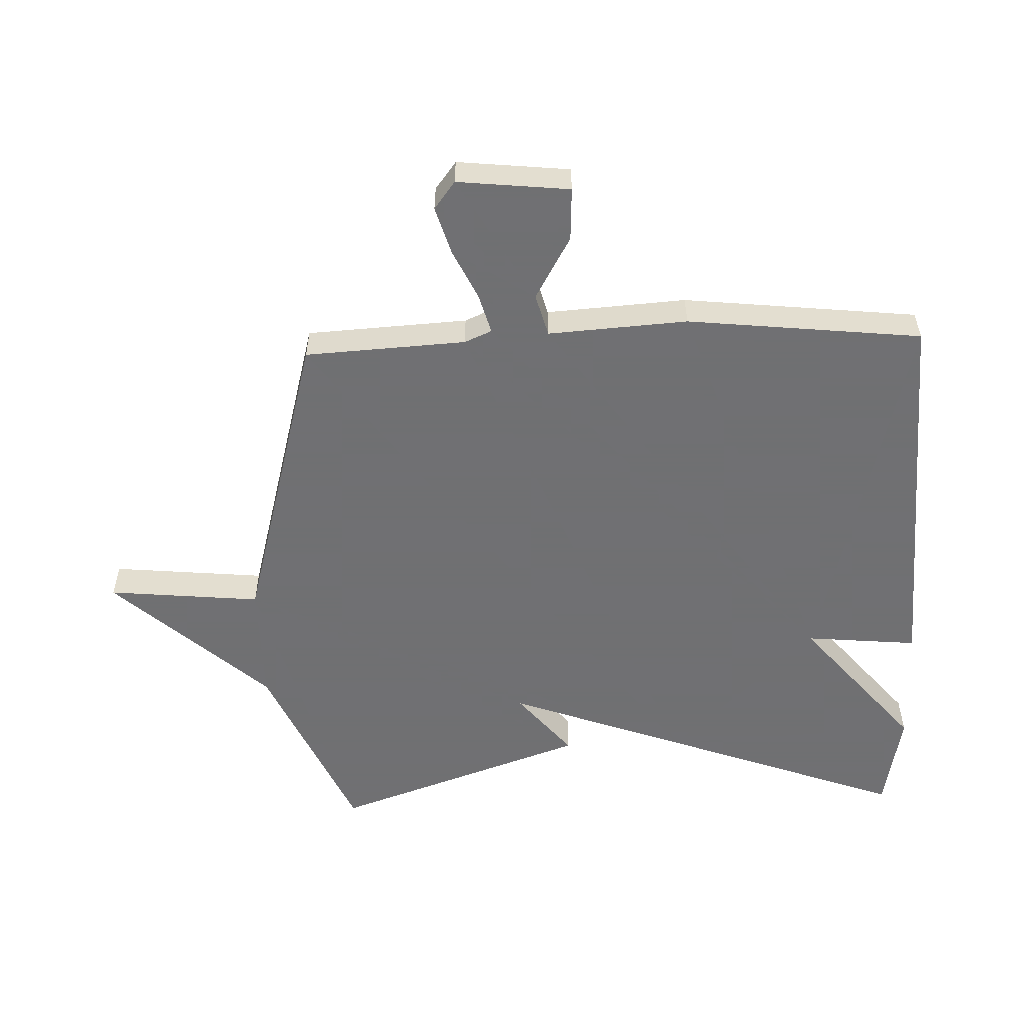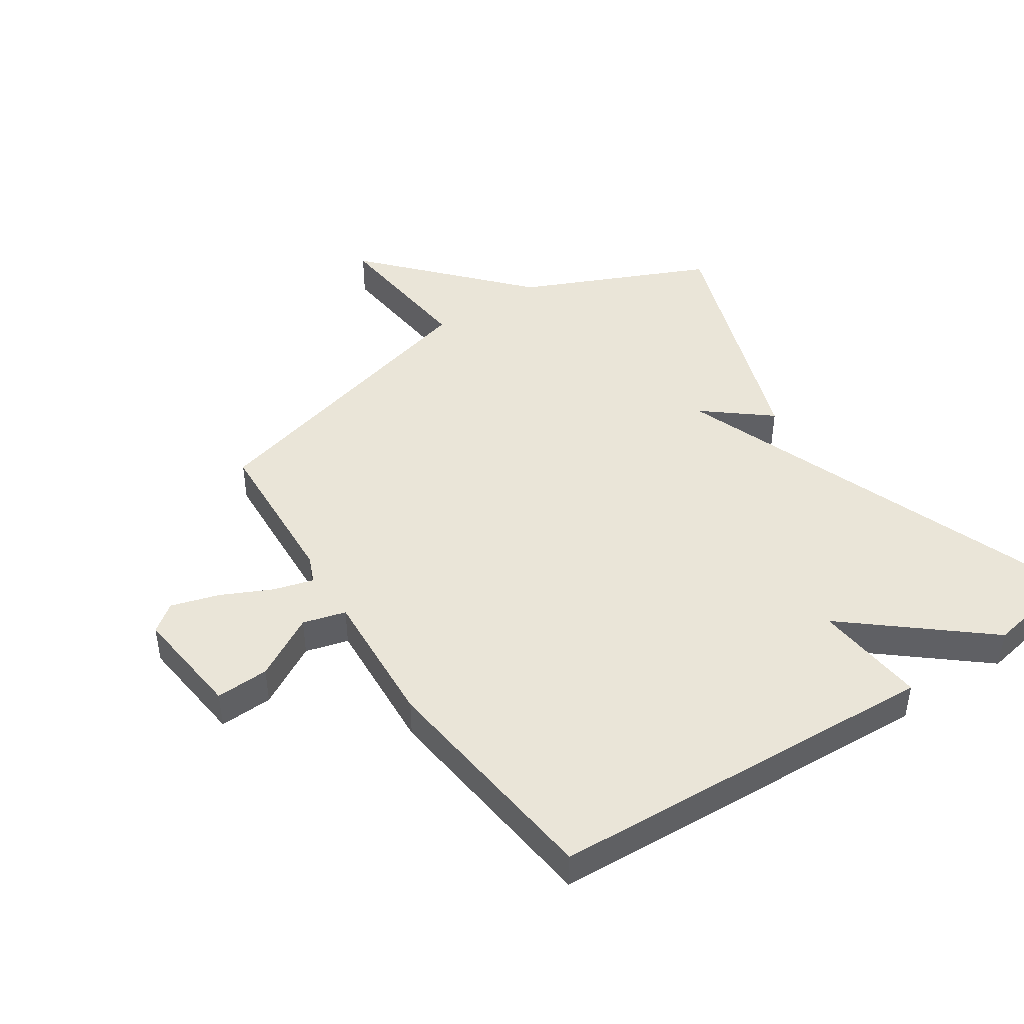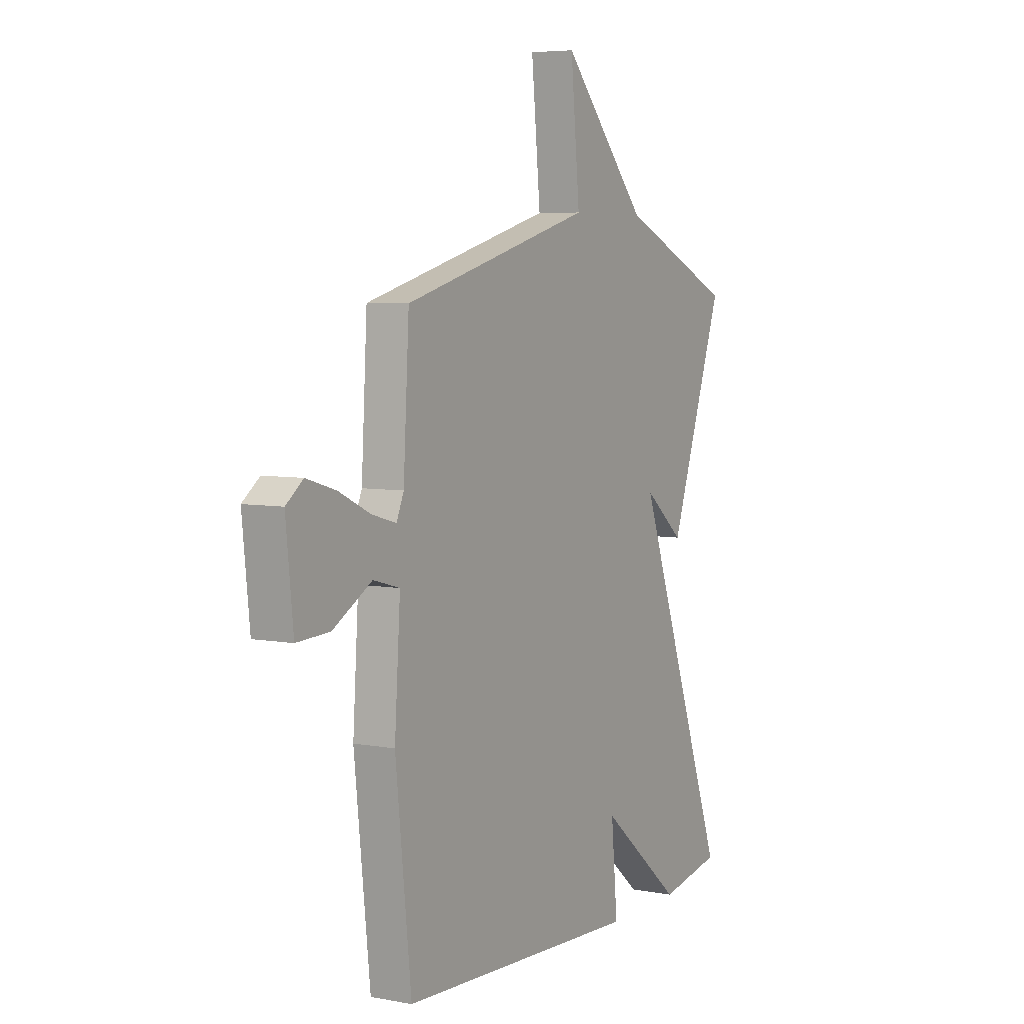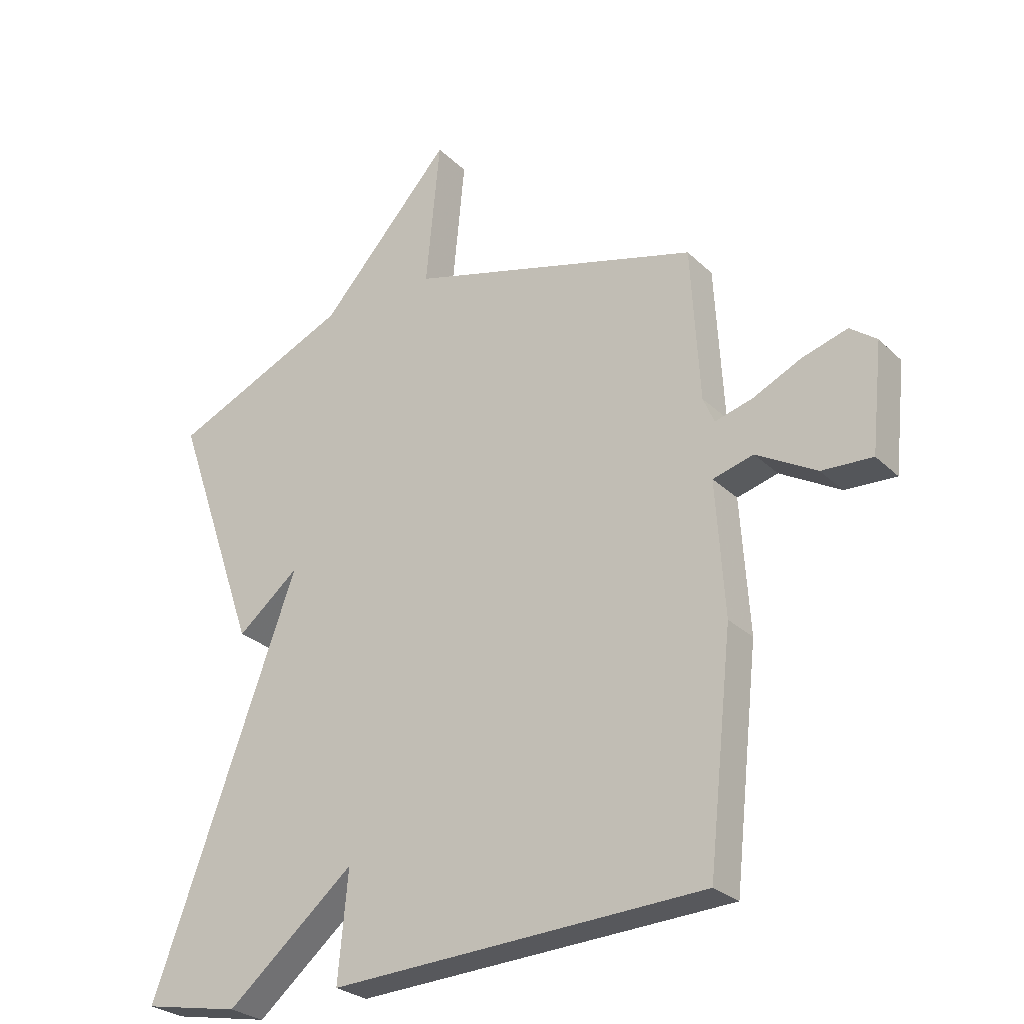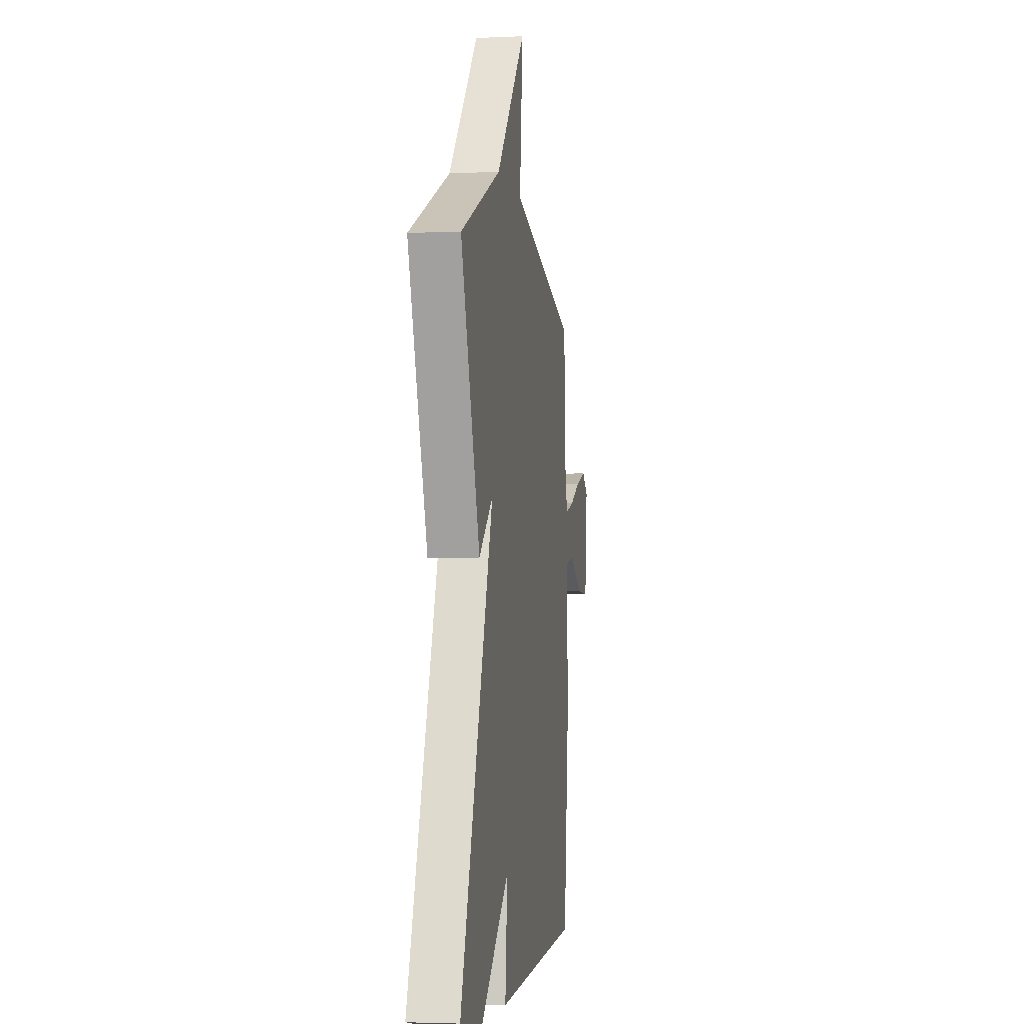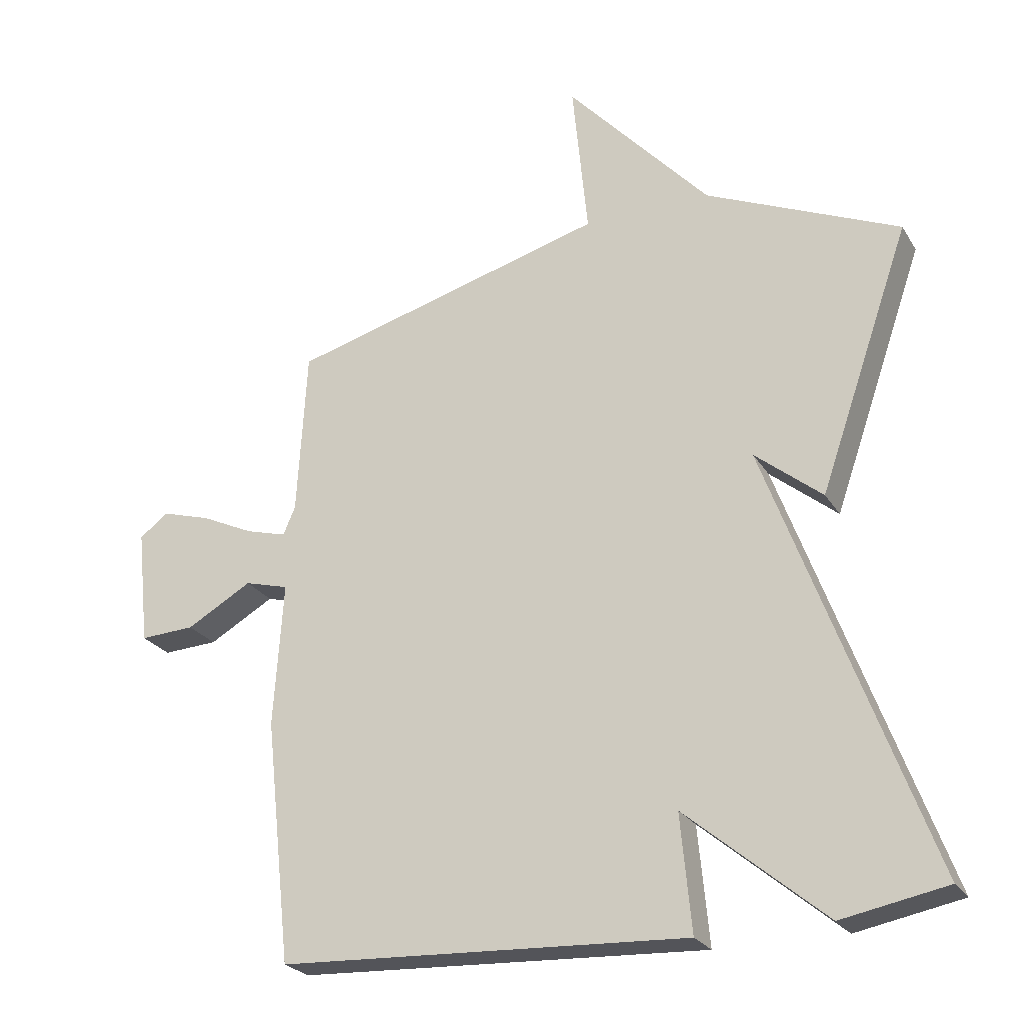
<metadata>
{"format":"obj","ext":"obj","renderer":"f3d","projection":"perspective","resolution":1024,"background":"white","views":[{"elev":-55.0,"azim":92.0,"up":"+Y"},{"elev":44.8,"azim":146.3,"up":"+Y"},{"elev":5.8,"azim":119.9,"up":"+Z"},{"elev":-27.1,"azim":35.0,"up":"+Z"},{"elev":-3.0,"azim":-81.2,"up":"+Z"},{"elev":-25.0,"azim":-155.4,"up":"+Z"}]}
</metadata>
<code>
v 0.5 0.07 -0.5
v -0.136 0.07 -0.531
v -0.119 0.07 -0.349
v -0.336 0.07 -0.531
v -0.5 0.07 -0.5
v -0.357 0.07 -0.111
v -0.252 0.07 0.175
v -0.357 0.07 0.089
v -0.5 0.07 0.5
v -0.197 0.07 0.635
v 0.027 0.07 0.883
v 0.003 0.07 0.635
v 0.5 0.07 0.5
v 0.515 0.07 0.24
v 0.534 0.07 0.196
v 0.598 0.07 0.214
v 0.68 0.07 0.253
v 0.757 0.07 0.276
v 0.802 0.07 0.242
v 0.783 0.07 0.061
v 0.697 0.07 0.065
v 0.595 0.07 0.123
v 0.526 0.07 0.104
v 0.541 0.07 -0.121
v 0.5 0 -0.5
v -0.136 0 -0.531
v -0.119 0 -0.349
v -0.336 0 -0.531
v -0.5 0 -0.5
v -0.357 0 -0.111
v -0.252 0 0.175
v -0.357 0 0.089
v -0.5 0 0.5
v -0.197 0 0.635
v 0.027 0 0.883
v 0.003 0 0.635
v 0.5 0 0.5
v 0.515 0 0.24
v 0.534 0 0.196
v 0.598 0 0.214
v 0.68 0 0.253
v 0.757 0 0.276
v 0.802 0 0.242
v 0.783 0 0.061
v 0.697 0 0.065
v 0.595 0 0.123
v 0.526 0 0.104
v 0.541 0 -0.121
f 1 2 3
f 24 1 3
f 23 24 3
f 20 21 22
f 19 20 22
f 18 19 22
f 17 18 22
f 16 17 22
f 15 16 22 23
f 14 15 23 3
f 4 5 6
f 3 4 6
f 14 3 6
f 13 14 6
f 12 13 6
f 10 11 12
f 9 10 12
f 8 9 12
f 7 8 12
f 6 7 12
f 27 26 25
f 27 25 48
f 27 48 47
f 46 45 44
f 46 44 43
f 46 43 42
f 46 42 41
f 46 41 40
f 47 46 40 39
f 27 47 39 38
f 30 29 28
f 30 28 27
f 30 27 38
f 30 38 37
f 30 37 36
f 36 35 34
f 36 34 33
f 36 33 32
f 36 32 31
f 36 31 30
f 1 25 26 2
f 2 26 27 3
f 3 27 28 4
f 4 28 29 5
f 5 29 30 6
f 6 30 31 7
f 7 31 32 8
f 8 32 33 9
f 9 33 34 10
f 10 34 35 11
f 11 35 36 12
f 12 36 37 13
f 13 37 38 14
f 14 38 39 15
f 15 39 40 16
f 16 40 41 17
f 17 41 42 18
f 18 42 43 19
f 19 43 44 20
f 20 44 45 21
f 21 45 46 22
f 22 46 47 23
f 23 47 48 24
f 24 48 25 1

</code>
